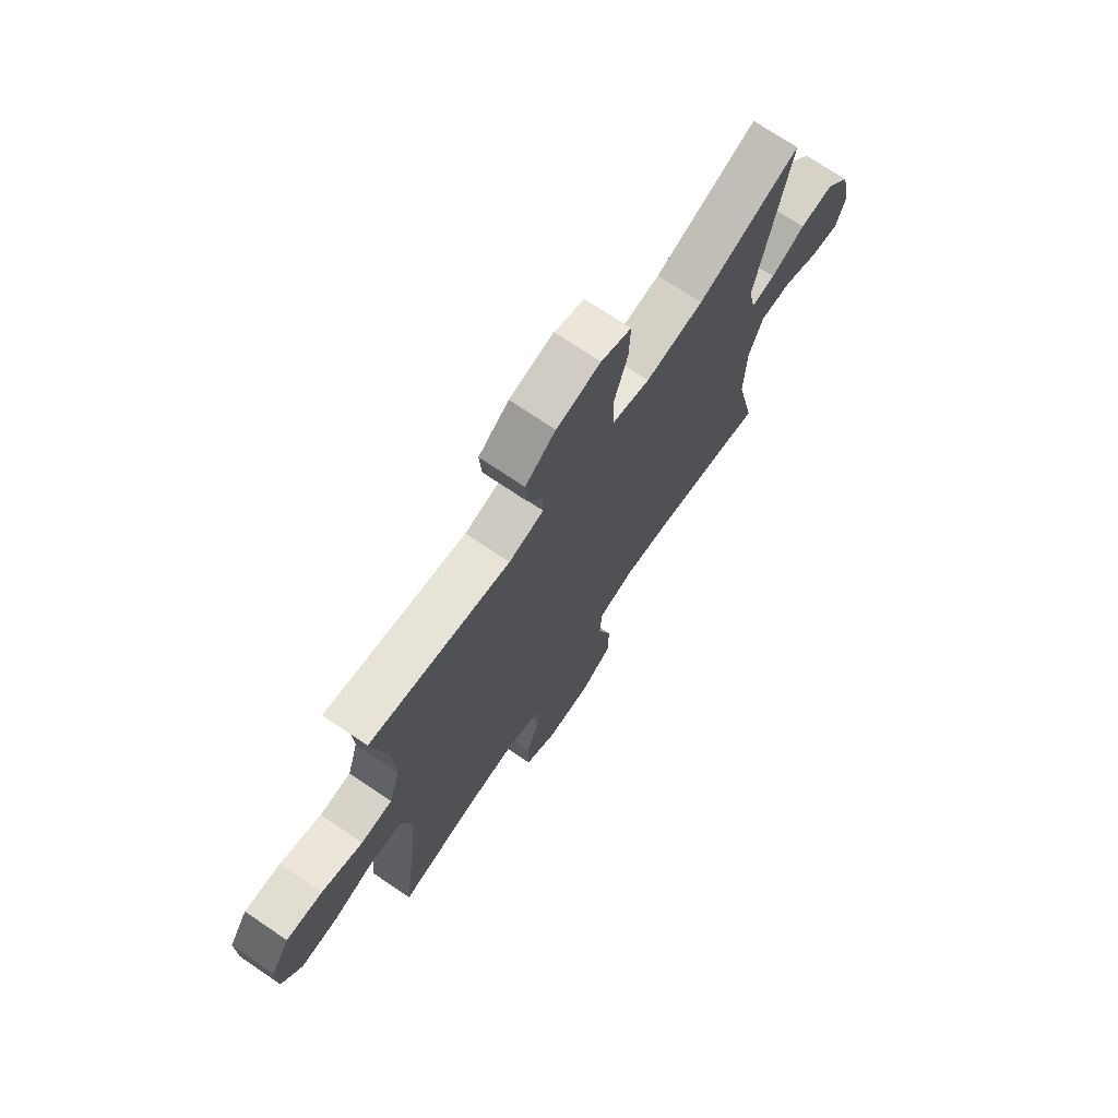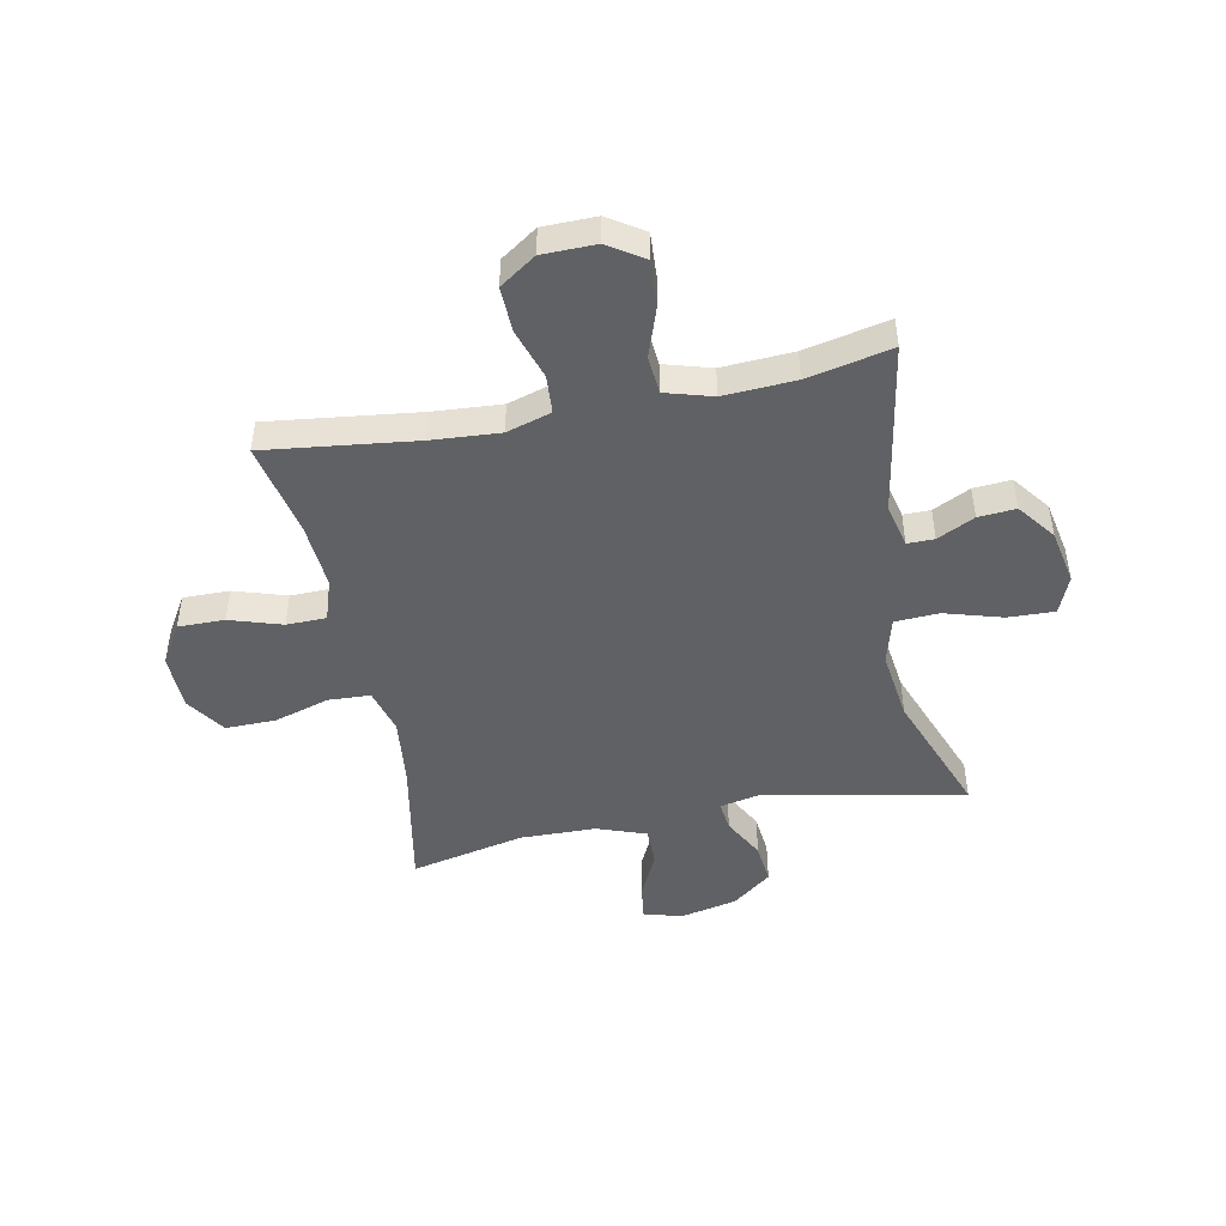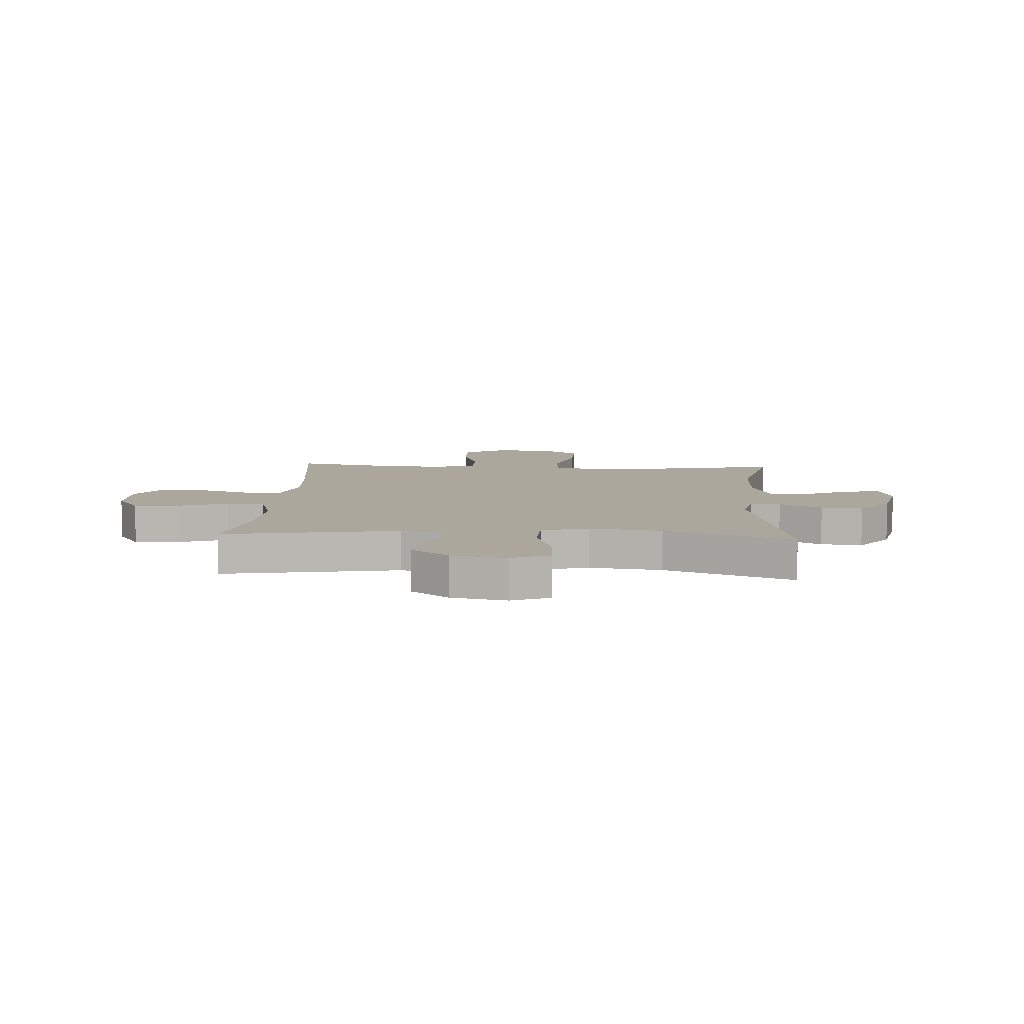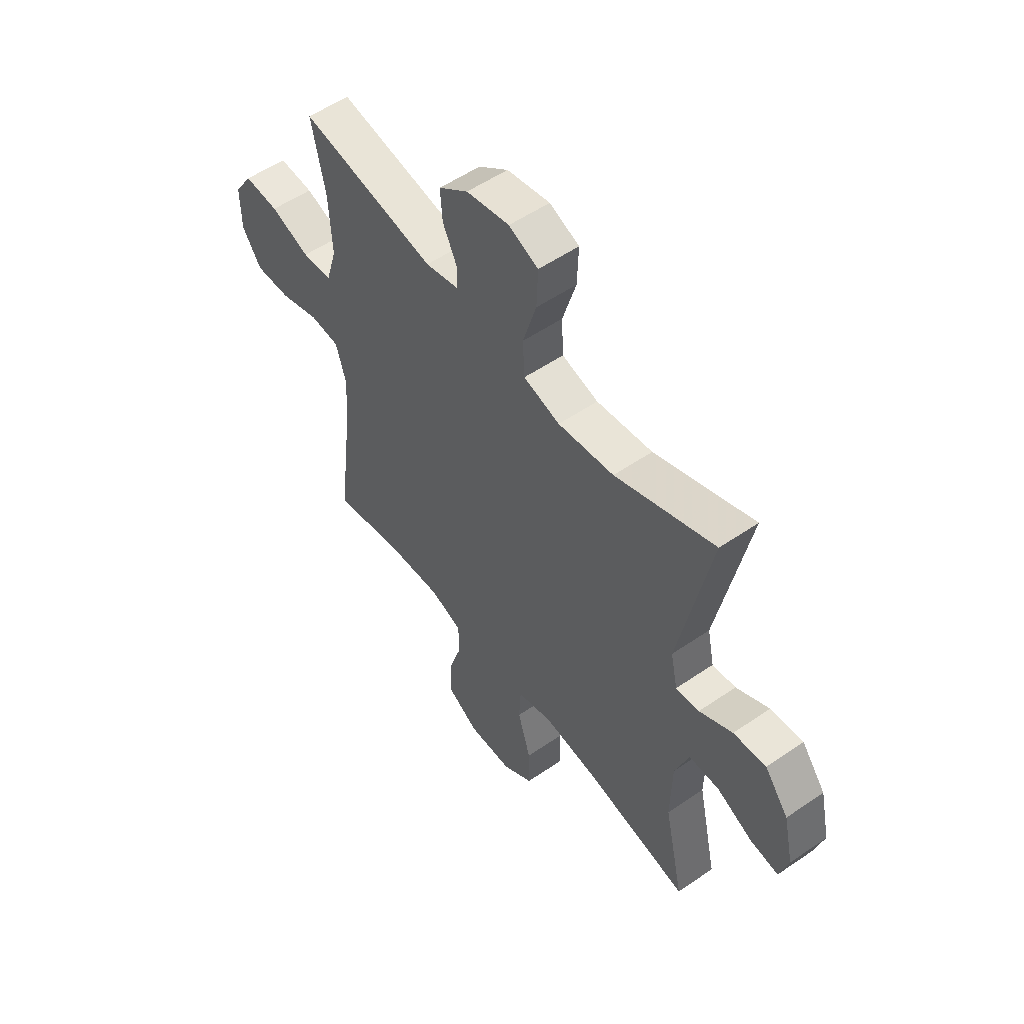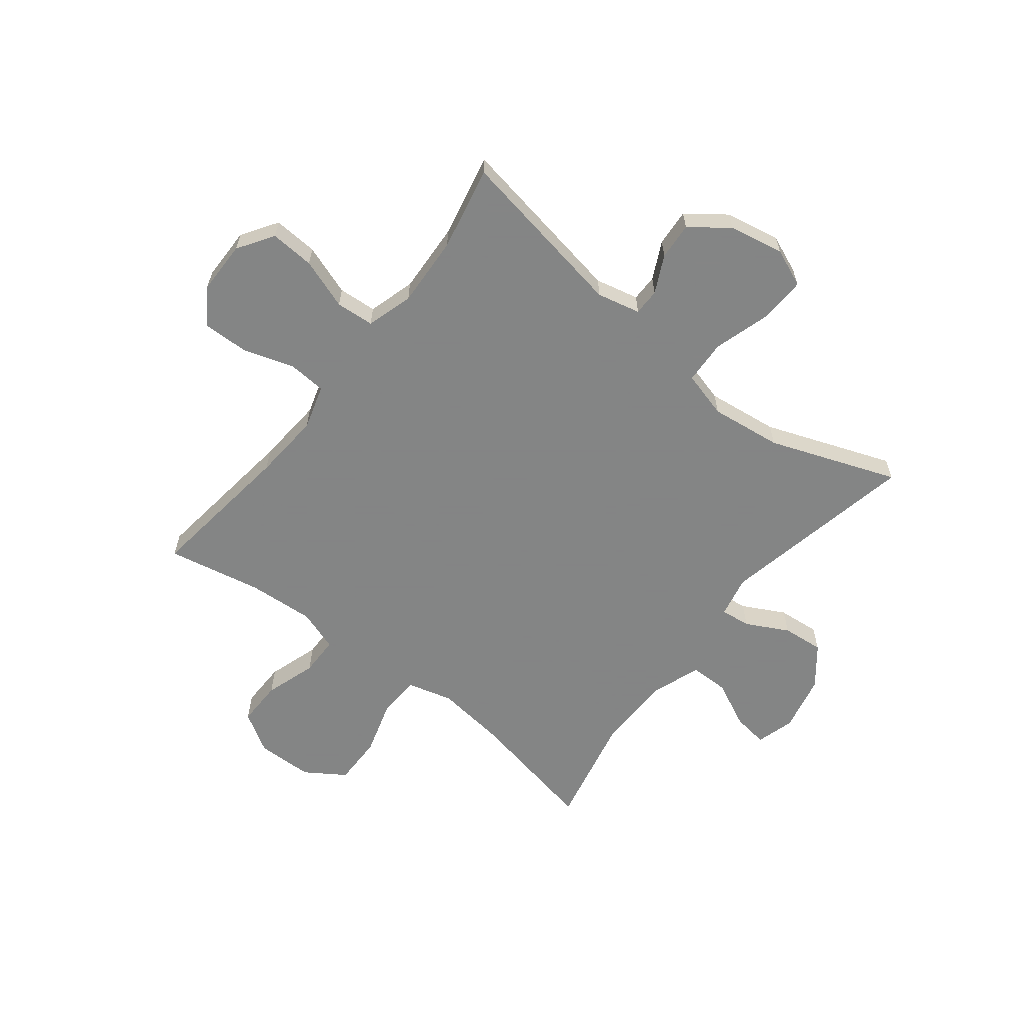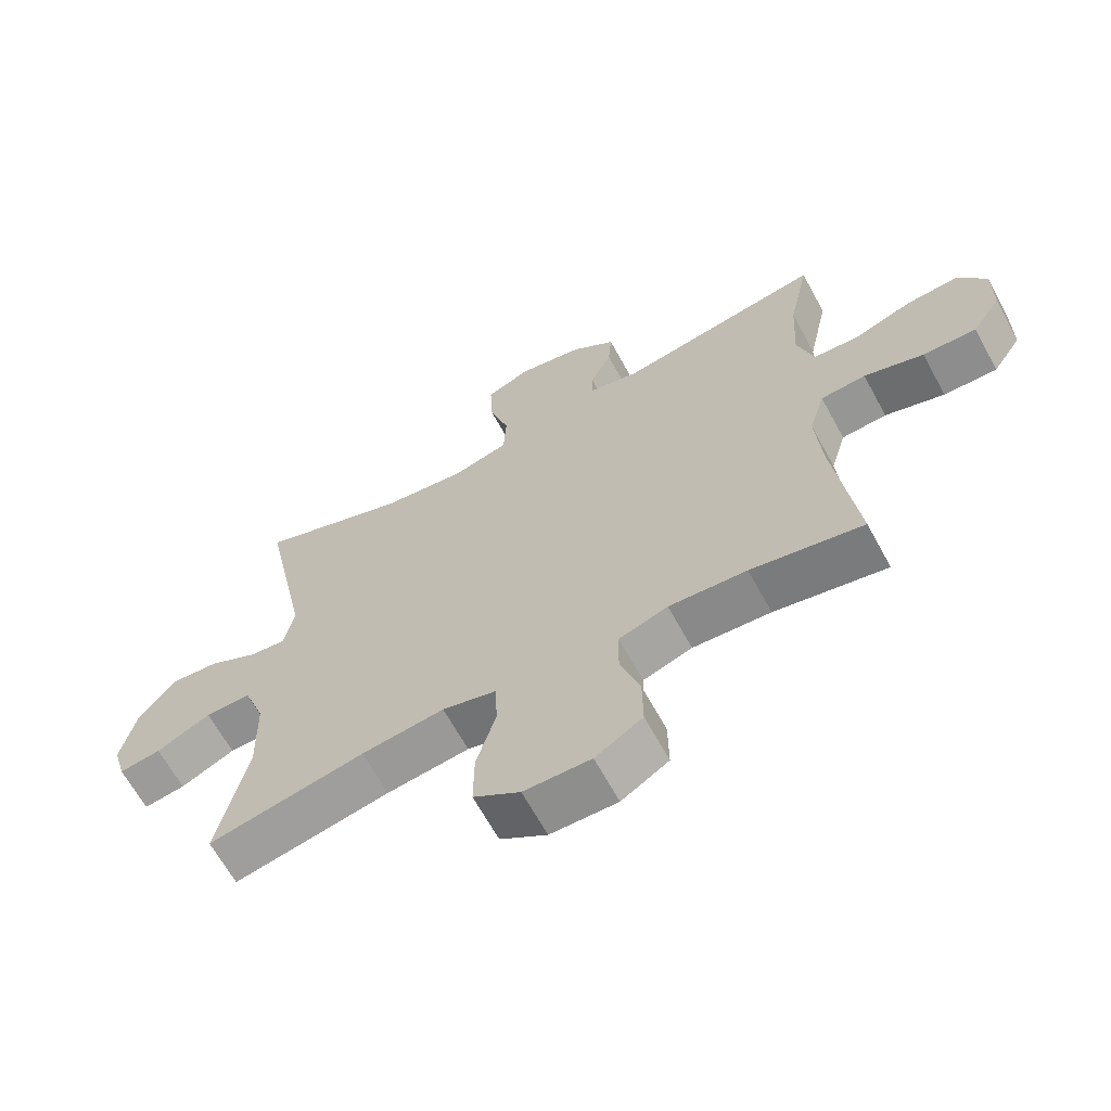
<metadata>
{"format":"obj","ext":"obj","renderer":"f3d","projection":"perspective","resolution":1024,"background":"white","views":[{"elev":72.1,"azim":-55.9,"up":"+Z"},{"elev":-46.6,"azim":-78.5,"up":"+Y"},{"elev":8.4,"azim":3.5,"up":"+Y"},{"elev":54.2,"azim":53.9,"up":"+Z"},{"elev":-61.6,"azim":-38.1,"up":"+Y"},{"elev":-65.4,"azim":-151.4,"up":"+Z"}]}
</metadata>
<code>
v 0.5 0.07 -0.5
v 0.261 0.07 -0.453
v 0.135 0.07 -0.438
v 0.053 0.07 -0.46
v 0.049 0.07 -0.535
v 0.079 0.07 -0.635
v 0.08 0.07 -0.725
v 0.009 0.07 -0.772
v -0.093 0.07 -0.774
v -0.165 0.07 -0.73
v -0.164 0.07 -0.647
v -0.134 0.07 -0.554
v -0.135 0.07 -0.483
v -0.21 0.07 -0.458
v -0.329 0.07 -0.466
v -0.5 0.07 -0.5
v -0.466 0.07 -0.231
v -0.457 0.07 -0.109
v -0.481 0.07 -0.029
v -0.55 0.07 -0.024
v -0.641 0.07 -0.053
v -0.723 0.07 -0.055
v -0.767 0.07 0.01
v -0.768 0.07 0.105
v -0.726 0.07 0.169
v -0.646 0.07 0.164
v -0.555 0.07 0.132
v -0.486 0.07 0.137
v -0.461 0.07 0.221
v -0.468 0.07 0.349
v -0.5 0.07 0.5
v -0.187 0.07 0.445
v -0.109 0.07 0.463
v -0.109 0.07 0.511
v -0.142 0.07 0.578
v -0.147 0.07 0.645
v -0.079 0.07 0.696
v 0.02 0.07 0.715
v 0.088 0.07 0.687
v 0.085 0.07 0.604
v 0.054 0.07 0.501
v 0.058 0.07 0.422
v 0.142 0.07 0.399
v 0.271 0.07 0.415
v 0.5 0.07 0.5
v 0.428 0.07 0.144
v 0.444 0.07 0.069
v 0.498 0.07 0.075
v 0.574 0.07 0.115
v 0.649 0.07 0.122
v 0.704 0.07 0.052
v 0.727 0.07 -0.051
v 0.707 0.07 -0.12
v 0.643 0.07 -0.111
v 0.56 0.07 -0.071
v 0.49 0.07 -0.071
v 0.458 0.07 -0.158
v 0.455 0.07 -0.295
v 0.5 0 -0.5
v 0.261 0 -0.453
v 0.135 0 -0.438
v 0.053 0 -0.46
v 0.049 0 -0.535
v 0.079 0 -0.635
v 0.08 0 -0.725
v 0.009 0 -0.772
v -0.093 0 -0.774
v -0.165 0 -0.73
v -0.164 0 -0.647
v -0.134 0 -0.554
v -0.135 0 -0.483
v -0.21 0 -0.458
v -0.329 0 -0.466
v -0.5 0 -0.5
v -0.466 0 -0.231
v -0.457 0 -0.109
v -0.481 0 -0.029
v -0.55 0 -0.024
v -0.641 0 -0.053
v -0.723 0 -0.055
v -0.767 0 0.01
v -0.768 0 0.105
v -0.726 0 0.169
v -0.646 0 0.164
v -0.555 0 0.132
v -0.486 0 0.137
v -0.461 0 0.221
v -0.468 0 0.349
v -0.5 0 0.5
v -0.187 0 0.445
v -0.109 0 0.463
v -0.109 0 0.511
v -0.142 0 0.578
v -0.147 0 0.645
v -0.079 0 0.696
v 0.02 0 0.715
v 0.088 0 0.687
v 0.085 0 0.604
v 0.054 0 0.501
v 0.058 0 0.422
v 0.142 0 0.399
v 0.271 0 0.415
v 0.5 0 0.5
v 0.428 0 0.144
v 0.444 0 0.069
v 0.498 0 0.075
v 0.574 0 0.115
v 0.649 0 0.122
v 0.704 0 0.052
v 0.727 0 -0.051
v 0.707 0 -0.12
v 0.643 0 -0.111
v 0.56 0 -0.071
v 0.49 0 -0.071
v 0.458 0 -0.158
v 0.455 0 -0.295
f 53 54 55
f 52 53 55
f 51 52 55
f 50 51 55
f 49 50 55
f 48 49 55
f 47 48 55 56
f 44 45 46
f 43 44 46 47
f 47 56 57
f 43 47 57
f 42 43 57
f 39 40 41
f 38 39 41
f 37 38 41
f 36 37 41
f 35 36 41
f 34 35 41
f 33 34 41 42
f 30 31 32
f 42 57 58
f 33 42 58
f 32 33 58
f 30 32 58
f 29 30 58
f 25 26 27
f 24 25 27
f 23 24 27
f 22 23 27
f 21 22 27
f 20 21 27
f 19 20 27 28
f 15 16 17
f 14 15 17 18
f 28 29 58
f 19 28 58
f 18 19 58
f 14 18 58
f 13 14 58
f 10 11 12
f 9 10 12
f 8 9 12
f 7 8 12
f 6 7 12
f 5 6 12
f 58 1 2
f 58 2 3
f 13 58 3 4
f 4 5 12 13
f 113 112 111
f 113 111 110
f 113 110 109
f 113 109 108
f 113 108 107
f 113 107 106
f 114 113 106 105
f 104 103 102
f 105 104 102 101
f 115 114 105
f 115 105 101
f 115 101 100
f 99 98 97
f 99 97 96
f 99 96 95
f 99 95 94
f 99 94 93
f 99 93 92
f 100 99 92 91
f 90 89 88
f 116 115 100
f 116 100 91
f 116 91 90
f 116 90 88
f 116 88 87
f 85 84 83
f 85 83 82
f 85 82 81
f 85 81 80
f 85 80 79
f 85 79 78
f 86 85 78 77
f 75 74 73
f 76 75 73 72
f 116 87 86
f 116 86 77
f 116 77 76
f 116 76 72
f 116 72 71
f 70 69 68
f 70 68 67
f 70 67 66
f 70 66 65
f 70 65 64
f 70 64 63
f 60 59 116
f 61 60 116
f 62 61 116 71
f 71 70 63 62
f 1 59 60 2
f 2 60 61 3
f 3 61 62 4
f 4 62 63 5
f 5 63 64 6
f 6 64 65 7
f 7 65 66 8
f 8 66 67 9
f 9 67 68 10
f 10 68 69 11
f 11 69 70 12
f 12 70 71 13
f 13 71 72 14
f 14 72 73 15
f 15 73 74 16
f 16 74 75 17
f 17 75 76 18
f 18 76 77 19
f 19 77 78 20
f 20 78 79 21
f 21 79 80 22
f 22 80 81 23
f 23 81 82 24
f 24 82 83 25
f 25 83 84 26
f 26 84 85 27
f 27 85 86 28
f 28 86 87 29
f 29 87 88 30
f 30 88 89 31
f 31 89 90 32
f 32 90 91 33
f 33 91 92 34
f 34 92 93 35
f 35 93 94 36
f 36 94 95 37
f 37 95 96 38
f 38 96 97 39
f 39 97 98 40
f 40 98 99 41
f 41 99 100 42
f 42 100 101 43
f 43 101 102 44
f 44 102 103 45
f 45 103 104 46
f 46 104 105 47
f 47 105 106 48
f 48 106 107 49
f 49 107 108 50
f 50 108 109 51
f 51 109 110 52
f 52 110 111 53
f 53 111 112 54
f 54 112 113 55
f 55 113 114 56
f 56 114 115 57
f 57 115 116 58
f 58 116 59 1

</code>
